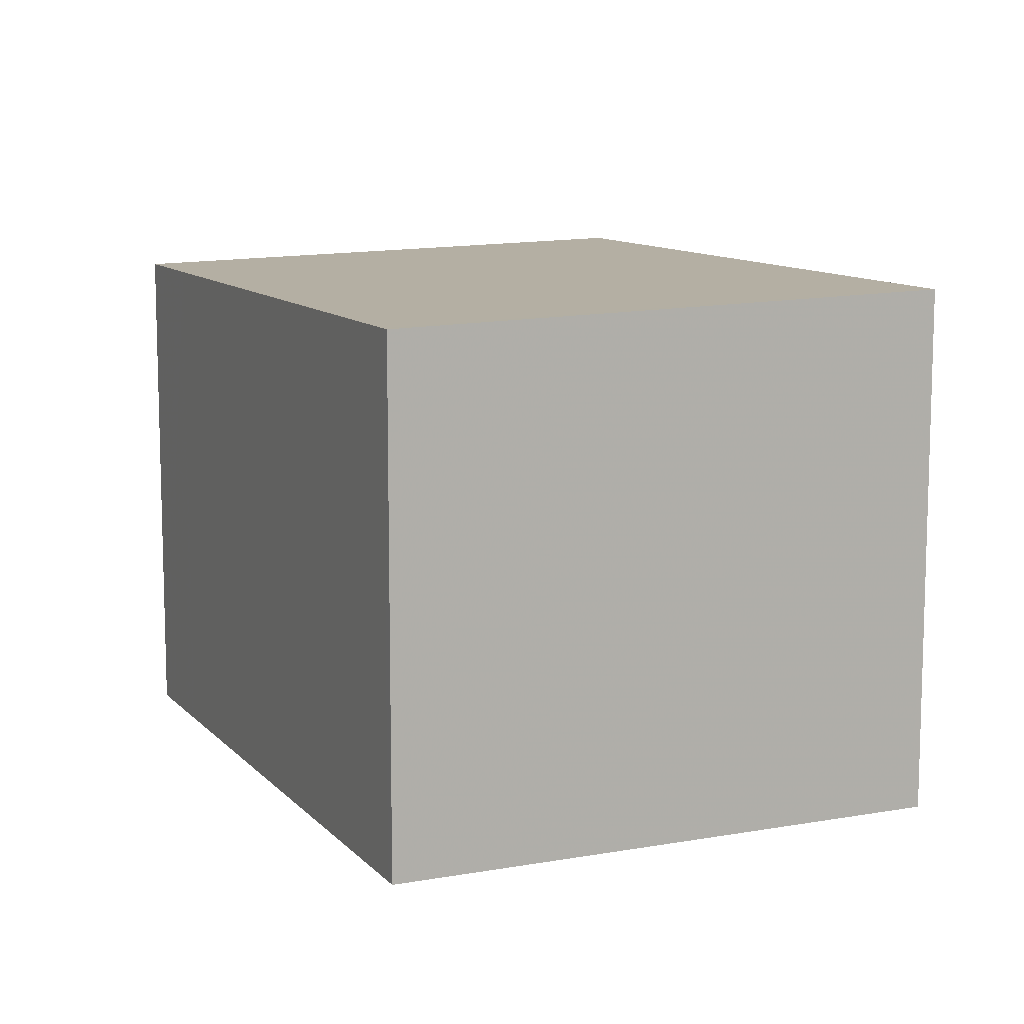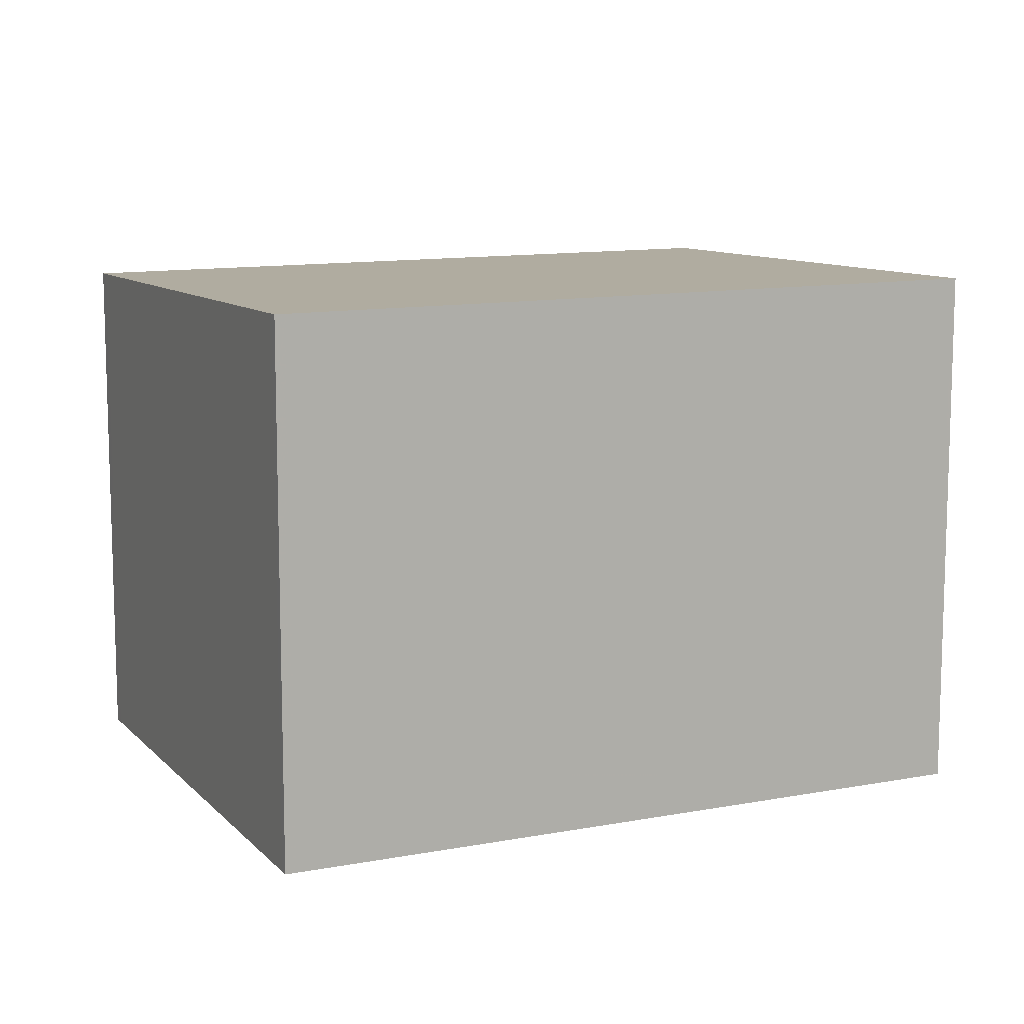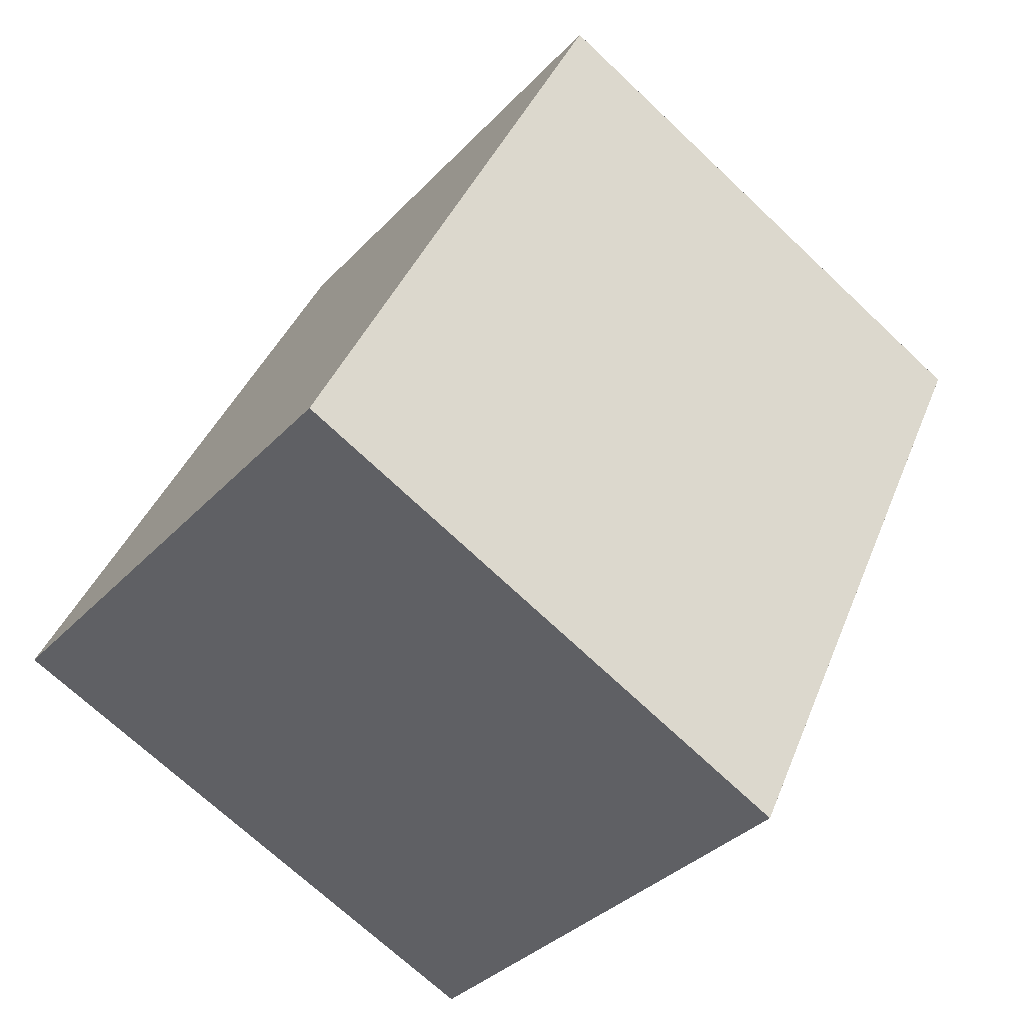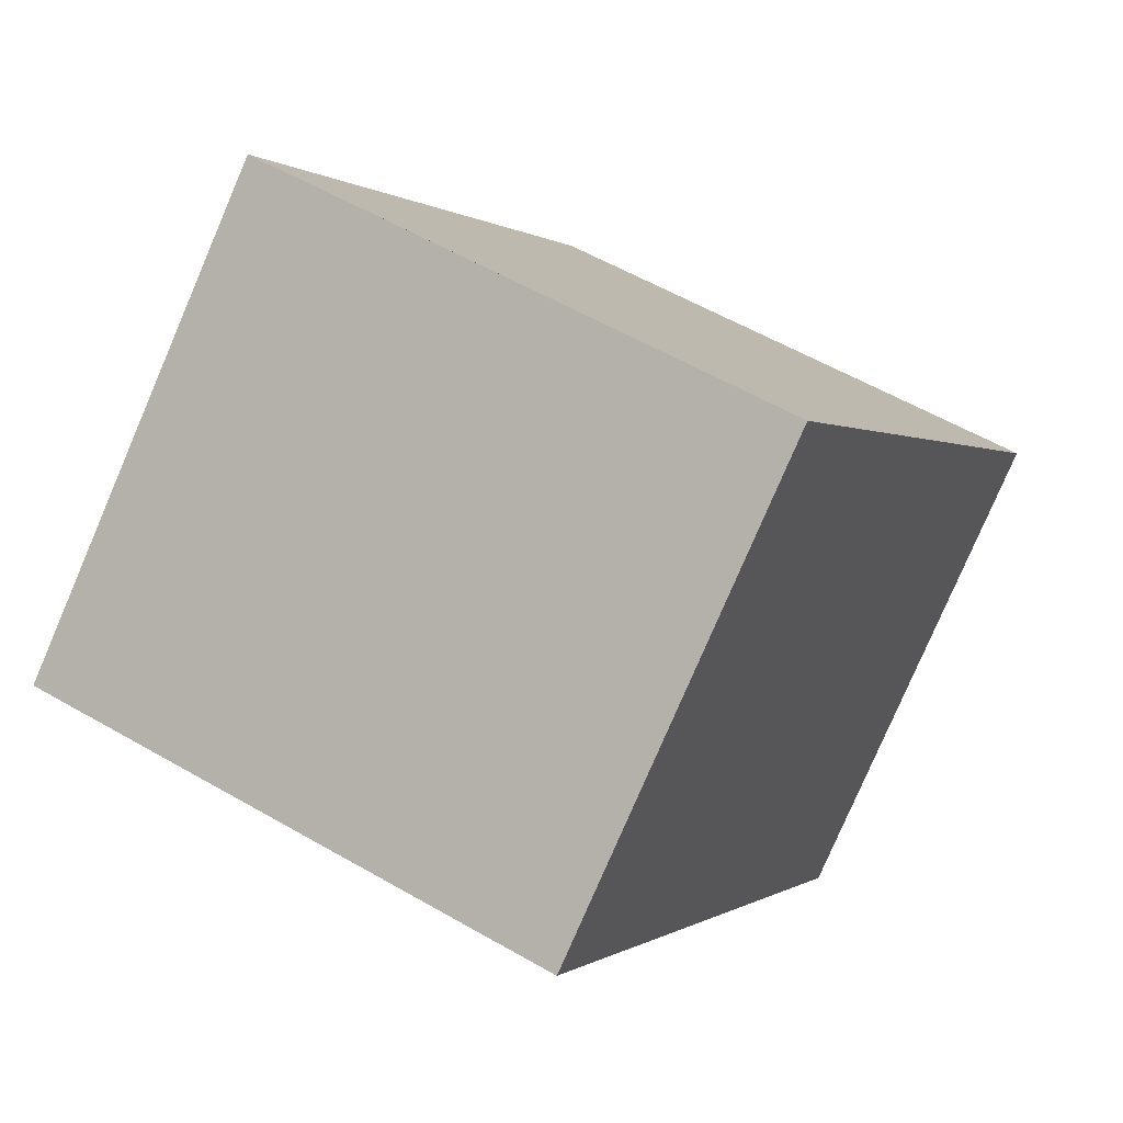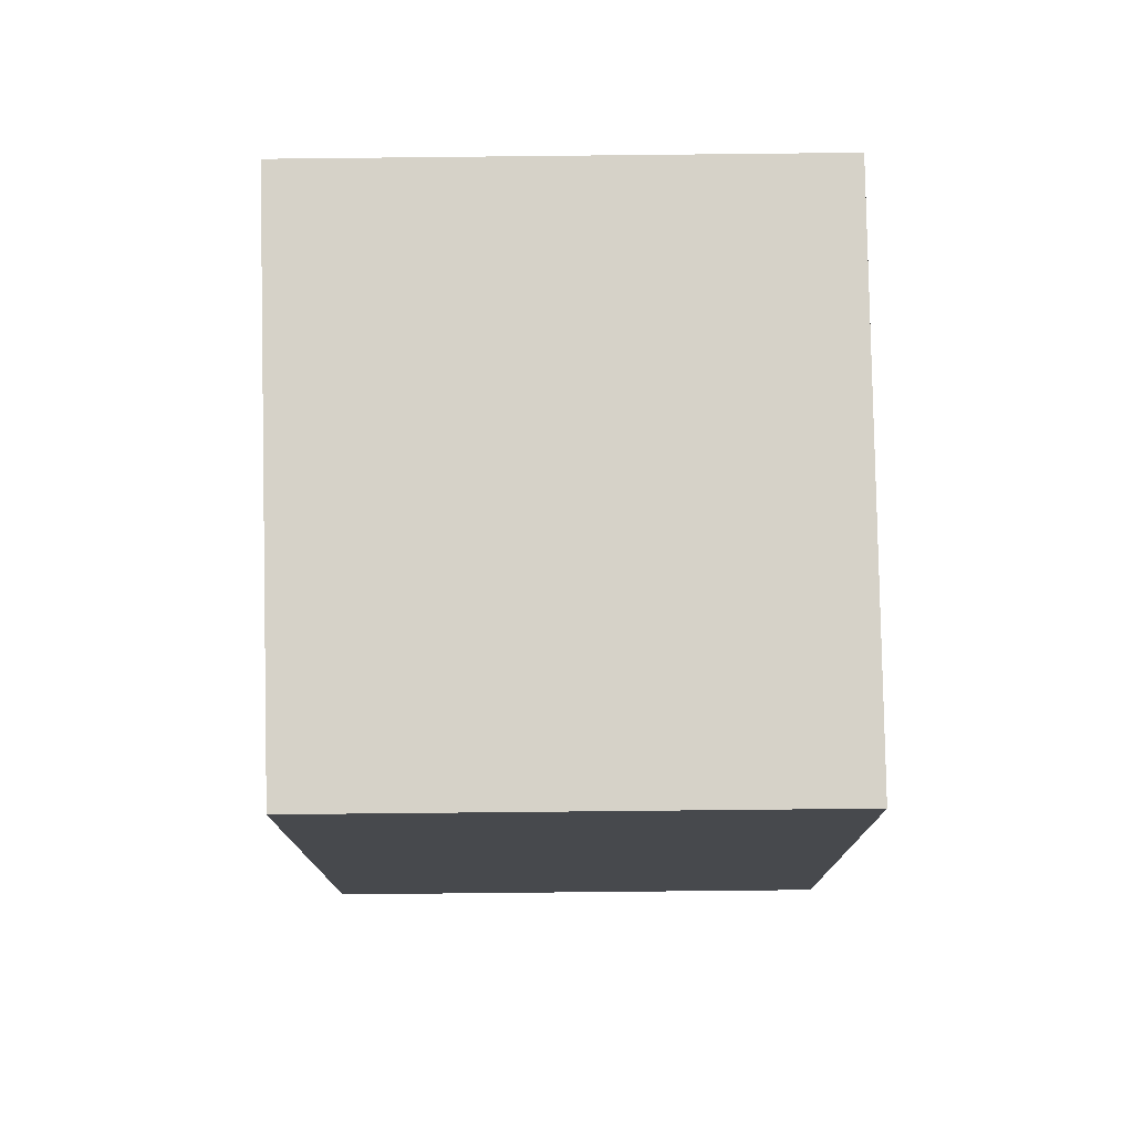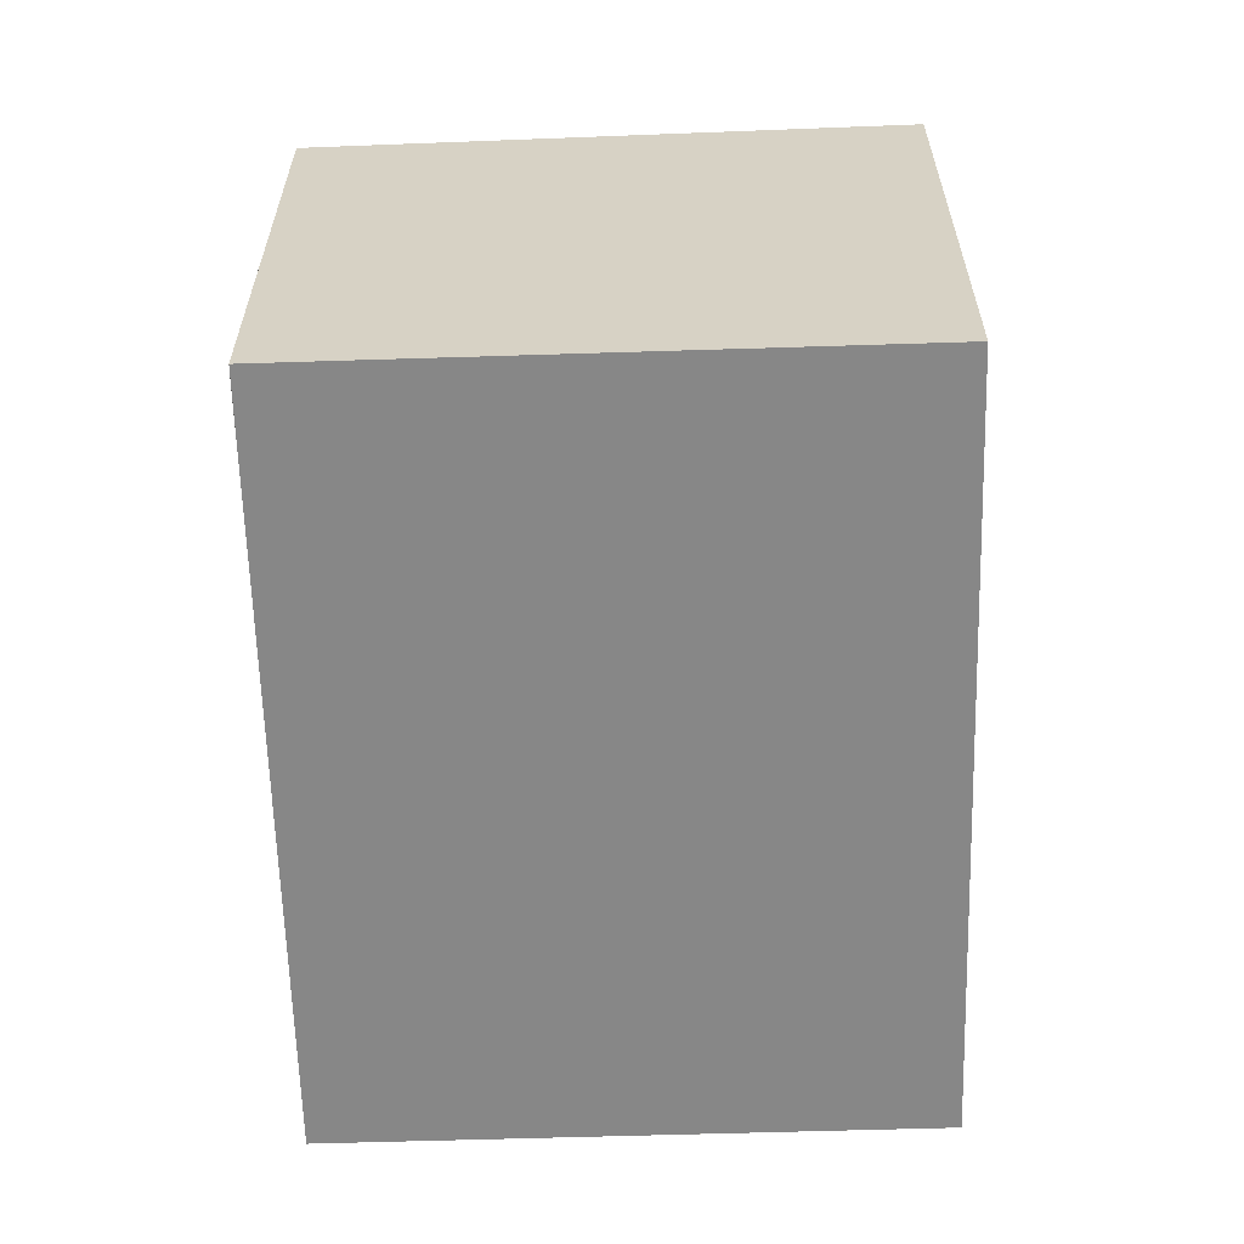
<metadata>
{"format":"obj","ext":"obj","renderer":"f3d","projection":"perspective","resolution":1024,"background":"white","views":[{"elev":10.7,"azim":0.9,"up":"+Z"},{"elev":11.2,"azim":90.2,"up":"+Z"},{"elev":-35.1,"azim":143.6,"up":"+Y"},{"elev":-79.3,"azim":156.7,"up":"+Y"},{"elev":-77.0,"azim":90.6,"up":"+Y"},{"elev":-62.4,"azim":26.9,"up":"+Z"}]}
</metadata>
<code>
v -1874 -2226 2.508
v -1876 -2223 2.516
v -1873 -2222 2.58
v -1872 -2225 2.573
v -1875 -2222 2.534
v -1873 -2226 2.526
v -1874 -2225 2.529
v -1872 -2224 2.575
v -1875 -2225 2.511
v -1875 -2223 2.532
v -1873 -2222 2.579
v -1875 -2223 2.514
v -1875 -2223 2.529
v -1875 -2223 2.53
v -1874 -2225 2.525
v -1876 -2223 2.516
v -1875 -2223 2.53
v -1875 -2222 2.534
v -1874 -2226 2.522
v -1873 -2222 2.58
v -1872 -2225 2.572
v -1872 -2224 2.574
v -1873 -2222 2.578
v -1873 -2222 2.579
v -1873 -2222 2.579
v -1872 -2223 2.577
v -1872 -2223 2.576
v -1874 -2224 2.53
v -1874 -2224 2.526
v -1875 -2224 2.512
v -1873 -2226 2.526
v -1874 -2226 2.522
v -1872 -2225 2.573
v -1872 -2225 2.572
v -1874 -2226 2.508
v -1876 -2223 2.517
v -1875 -2223 2.516
v -1875 -2224 2.513
v -1876 -2223 2.517
v -1875 -2225 2.512
v -1874 -2226 2.509
v -1874 -2226 2.509
v -1874 -2226 2.508
v -1874 -2226 2.508
v -1874 -2226 0
v -1874 -2226 0
v -1876 -2223 2.517
v -1876 -2223 2.516
v -1876 -2223 0
v -1876 -2223 -4.441e-16
v -1873 -2222 2.58
v -1873 -2222 2.58
v -1873 -2222 -4.441e-16
v -1873 -2222 4.441e-16
v -1872 -2225 2.572
v -1872 -2225 2.573
v -1872 -2225 4.441e-16
v -1872 -2225 0
v -1873 -2222 2.579
v -1875 -2222 2.534
v -1875 -2222 0
v -1873 -2222 0
v -1874 -2226 2.522
v -1873 -2226 2.526
v -1873 -2226 0
v -1874 -2226 0
v -1872 -2225 2.573
v -1872 -2224 2.575
v -1872 -2224 0
v -1872 -2225 0
v -1875 -2224 2.512
v -1875 -2225 2.511
v -1875 -2225 0
v -1875 -2224 0
v -1872 -2223 2.577
v -1873 -2222 2.579
v -1873 -2222 0
v -1872 -2223 -4.441e-16
v -1876 -2223 2.516
v -1875 -2223 2.514
v -1875 -2223 -4.441e-16
v -1876 -2223 0
v -1875 -2222 2.534
v -1875 -2223 2.53
v -1875 -2223 0
v -1875 -2222 0
v -1876 -2223 2.516
v -1876 -2223 2.516
v -1876 -2223 0
v -1876 -2223 0
v -1874 -2226 2.509
v -1874 -2226 2.522
v -1874 -2226 0
v -1874 -2226 0
v -1873 -2222 2.579
v -1873 -2222 2.58
v -1873 -2222 4.441e-16
v -1873 -2222 0
v -1873 -2226 2.526
v -1872 -2225 2.572
v -1872 -2225 0
v -1873 -2226 0
v -1873 -2222 2.58
v -1873 -2222 2.579
v -1873 -2222 0
v -1873 -2222 -4.441e-16
v -1872 -2224 2.575
v -1872 -2223 2.577
v -1872 -2223 -4.441e-16
v -1872 -2224 0
v -1875 -2223 2.514
v -1875 -2224 2.512
v -1875 -2224 0
v -1875 -2223 -4.441e-16
v -1872 -2225 2.573
v -1872 -2225 2.573
v -1872 -2225 0
v -1872 -2225 4.441e-16
v -1875 -2225 2.511
v -1874 -2226 2.508
v -1874 -2226 0
v -1875 -2225 0
v -1875 -2223 2.53
v -1876 -2223 2.517
v -1876 -2223 -4.441e-16
v -1875 -2223 0
v -1874 -2226 2.508
v -1874 -2226 2.509
v -1874 -2226 0
v -1874 -2226 0
v -1874 -2226 0
v -1876 -2223 0
v -1873 -2222 0
v -1872 -2225 0
f 32 15 7 31
f 34 22 8 33
f 27 23 11 26
f 29 13 10 28
f 24 20 11 23
f 18 10 13 17
f 37 12 16 36
f 38 30 12 37
f 36 16 2 39
f 17 14 5 18
f 41 35 9 40
f 25 3 20 24
f 31 7 22 34
f 28 10 23 27
f 23 10 18 24
f 24 18 5 25
f 26 8 22 27
f 28 7 15 29
f 40 9 30 38
f 27 22 7 28
f 31 6 19 32
f 33 4 21 34
f 42 1 35 41
f 34 21 6 31
f 36 17 13 37
f 37 13 29 38
f 39 14 17 36
f 40 15 32 41
f 38 29 15 40
f 41 32 19 42
f 44 45 46 43
f 48 49 50 47
f 52 53 54 51
f 56 57 58 55
f 60 61 62 59
f 64 65 66 63
f 68 69 70 67
f 72 73 74 71
f 76 77 78 75
f 80 81 82 79
f 84 85 86 83
f 88 89 90 87
f 92 93 94 91
f 96 97 98 95
f 100 101 102 99
f 104 105 106 103
f 108 109 110 107
f 112 113 114 111
f 116 117 118 115
f 120 121 122 119
f 124 125 126 123
f 128 129 130 127
f 132 133 134 131

</code>
